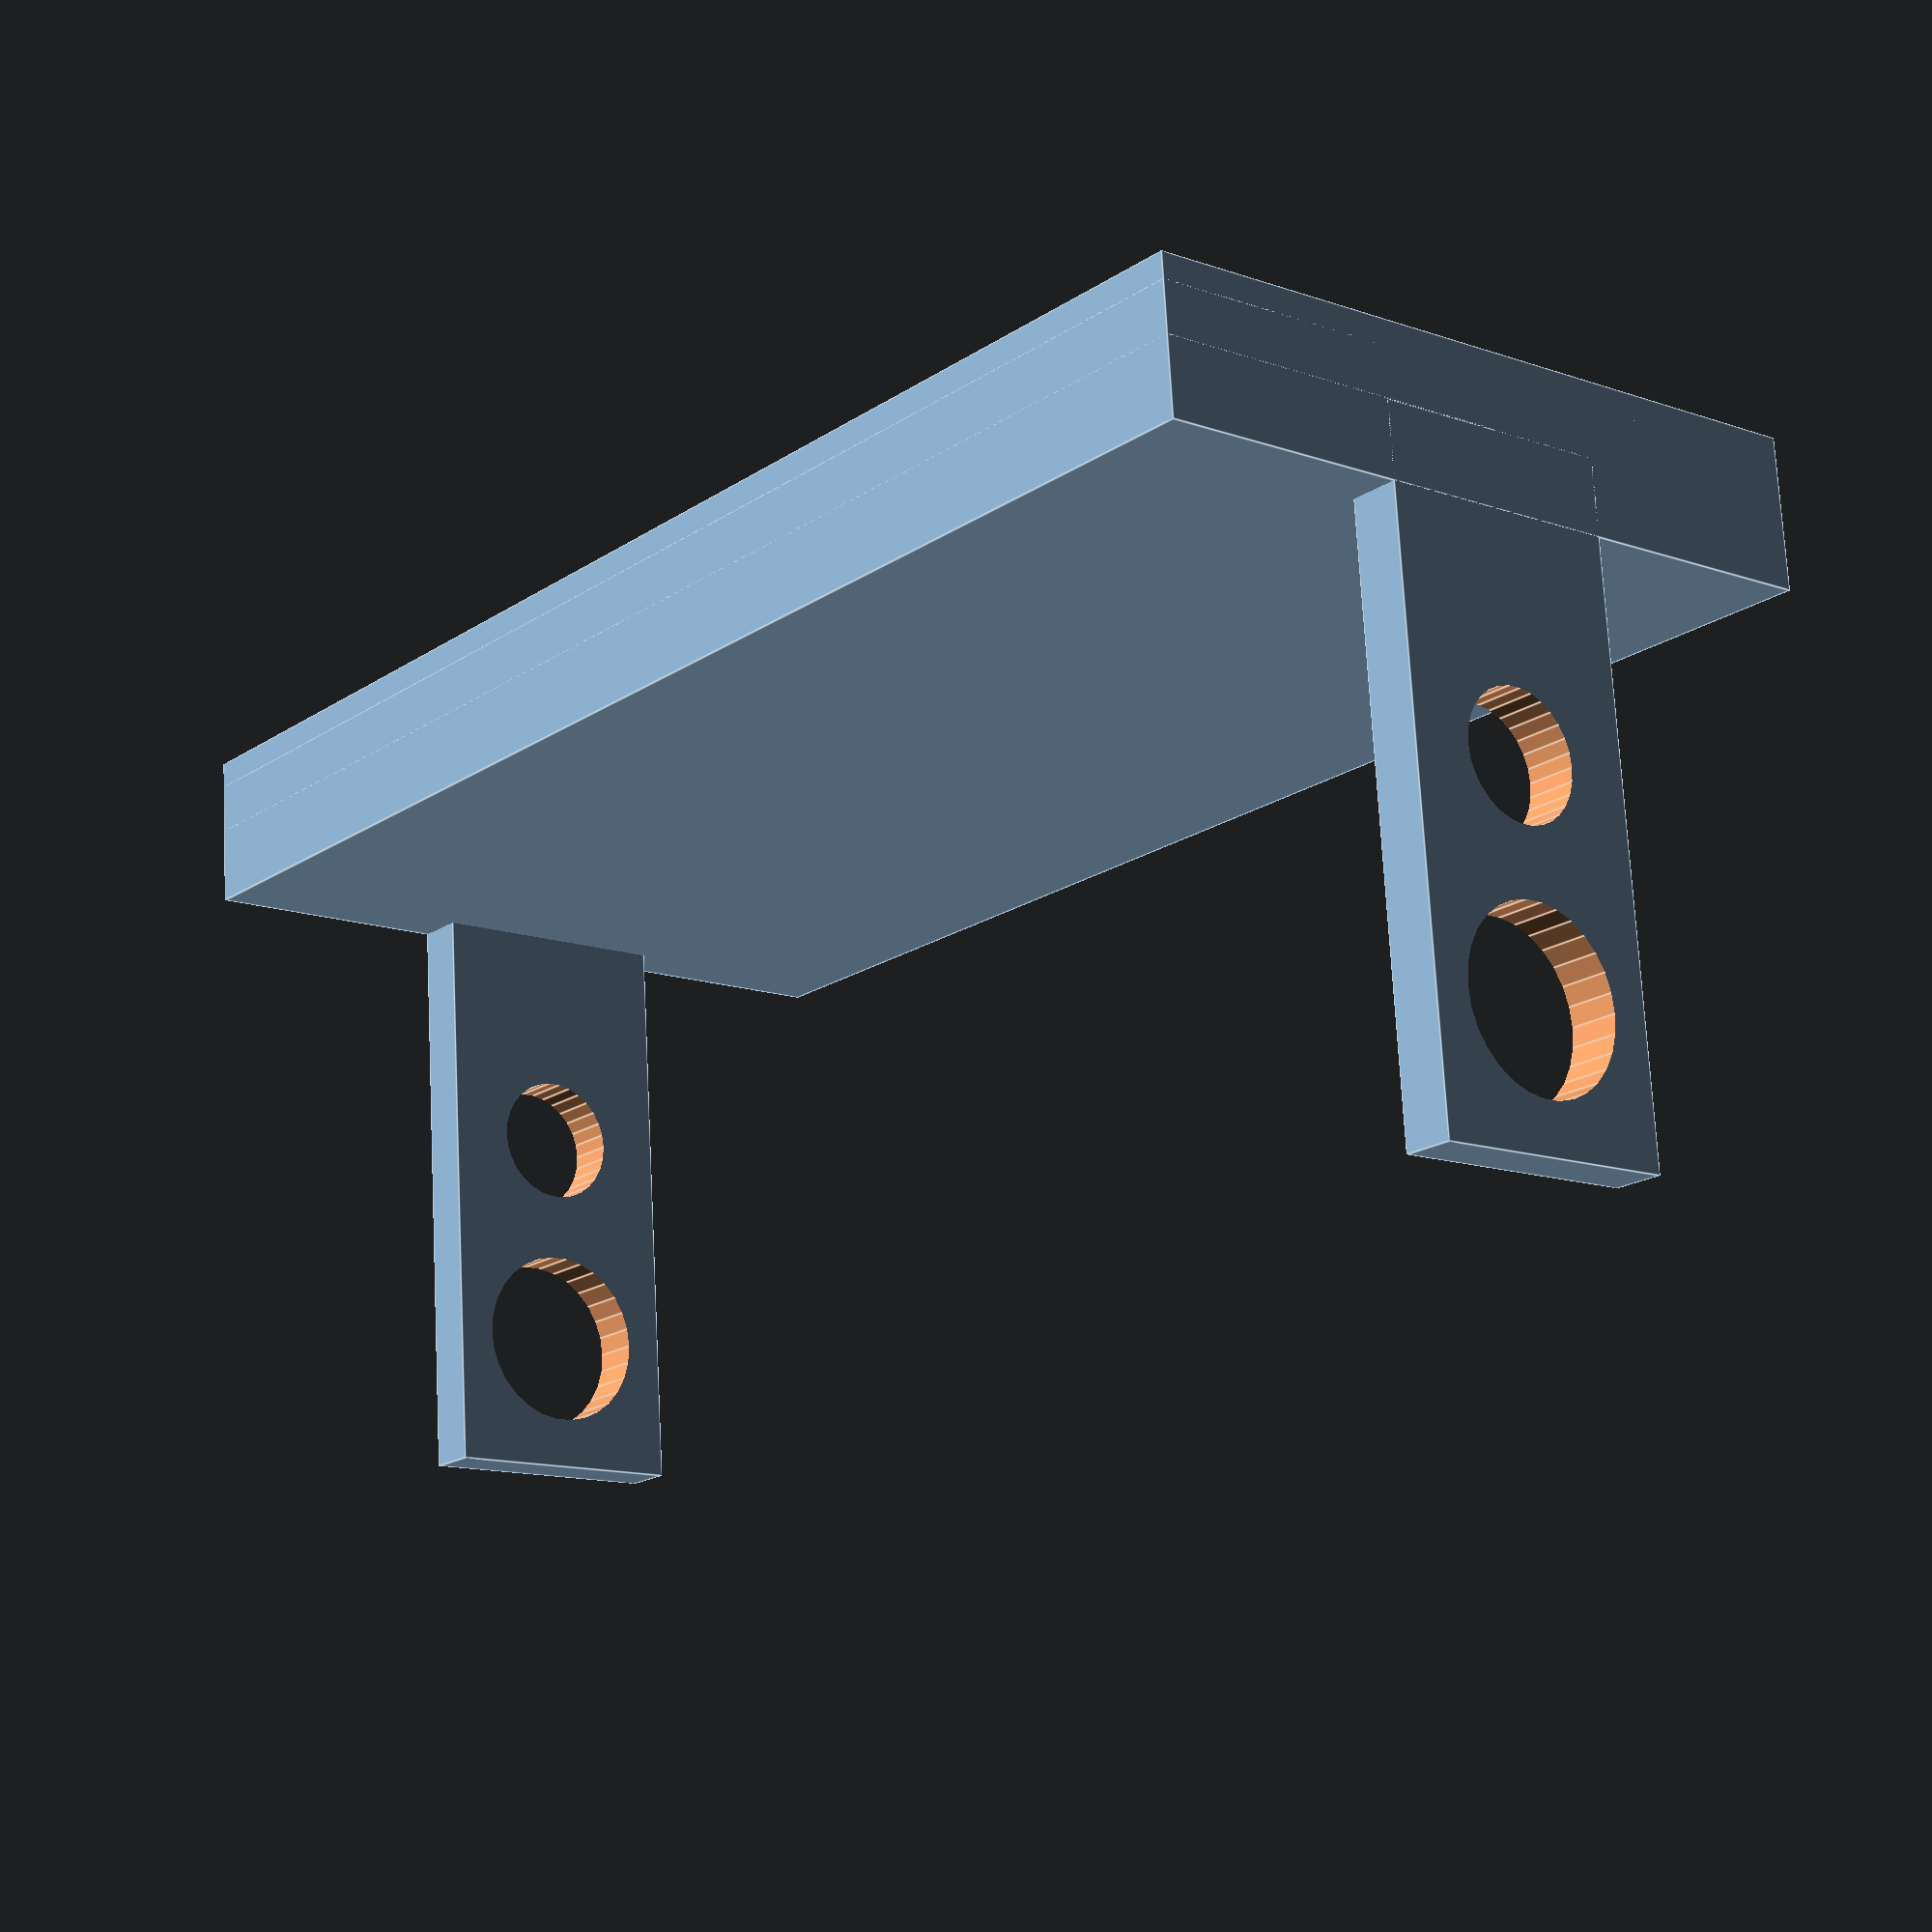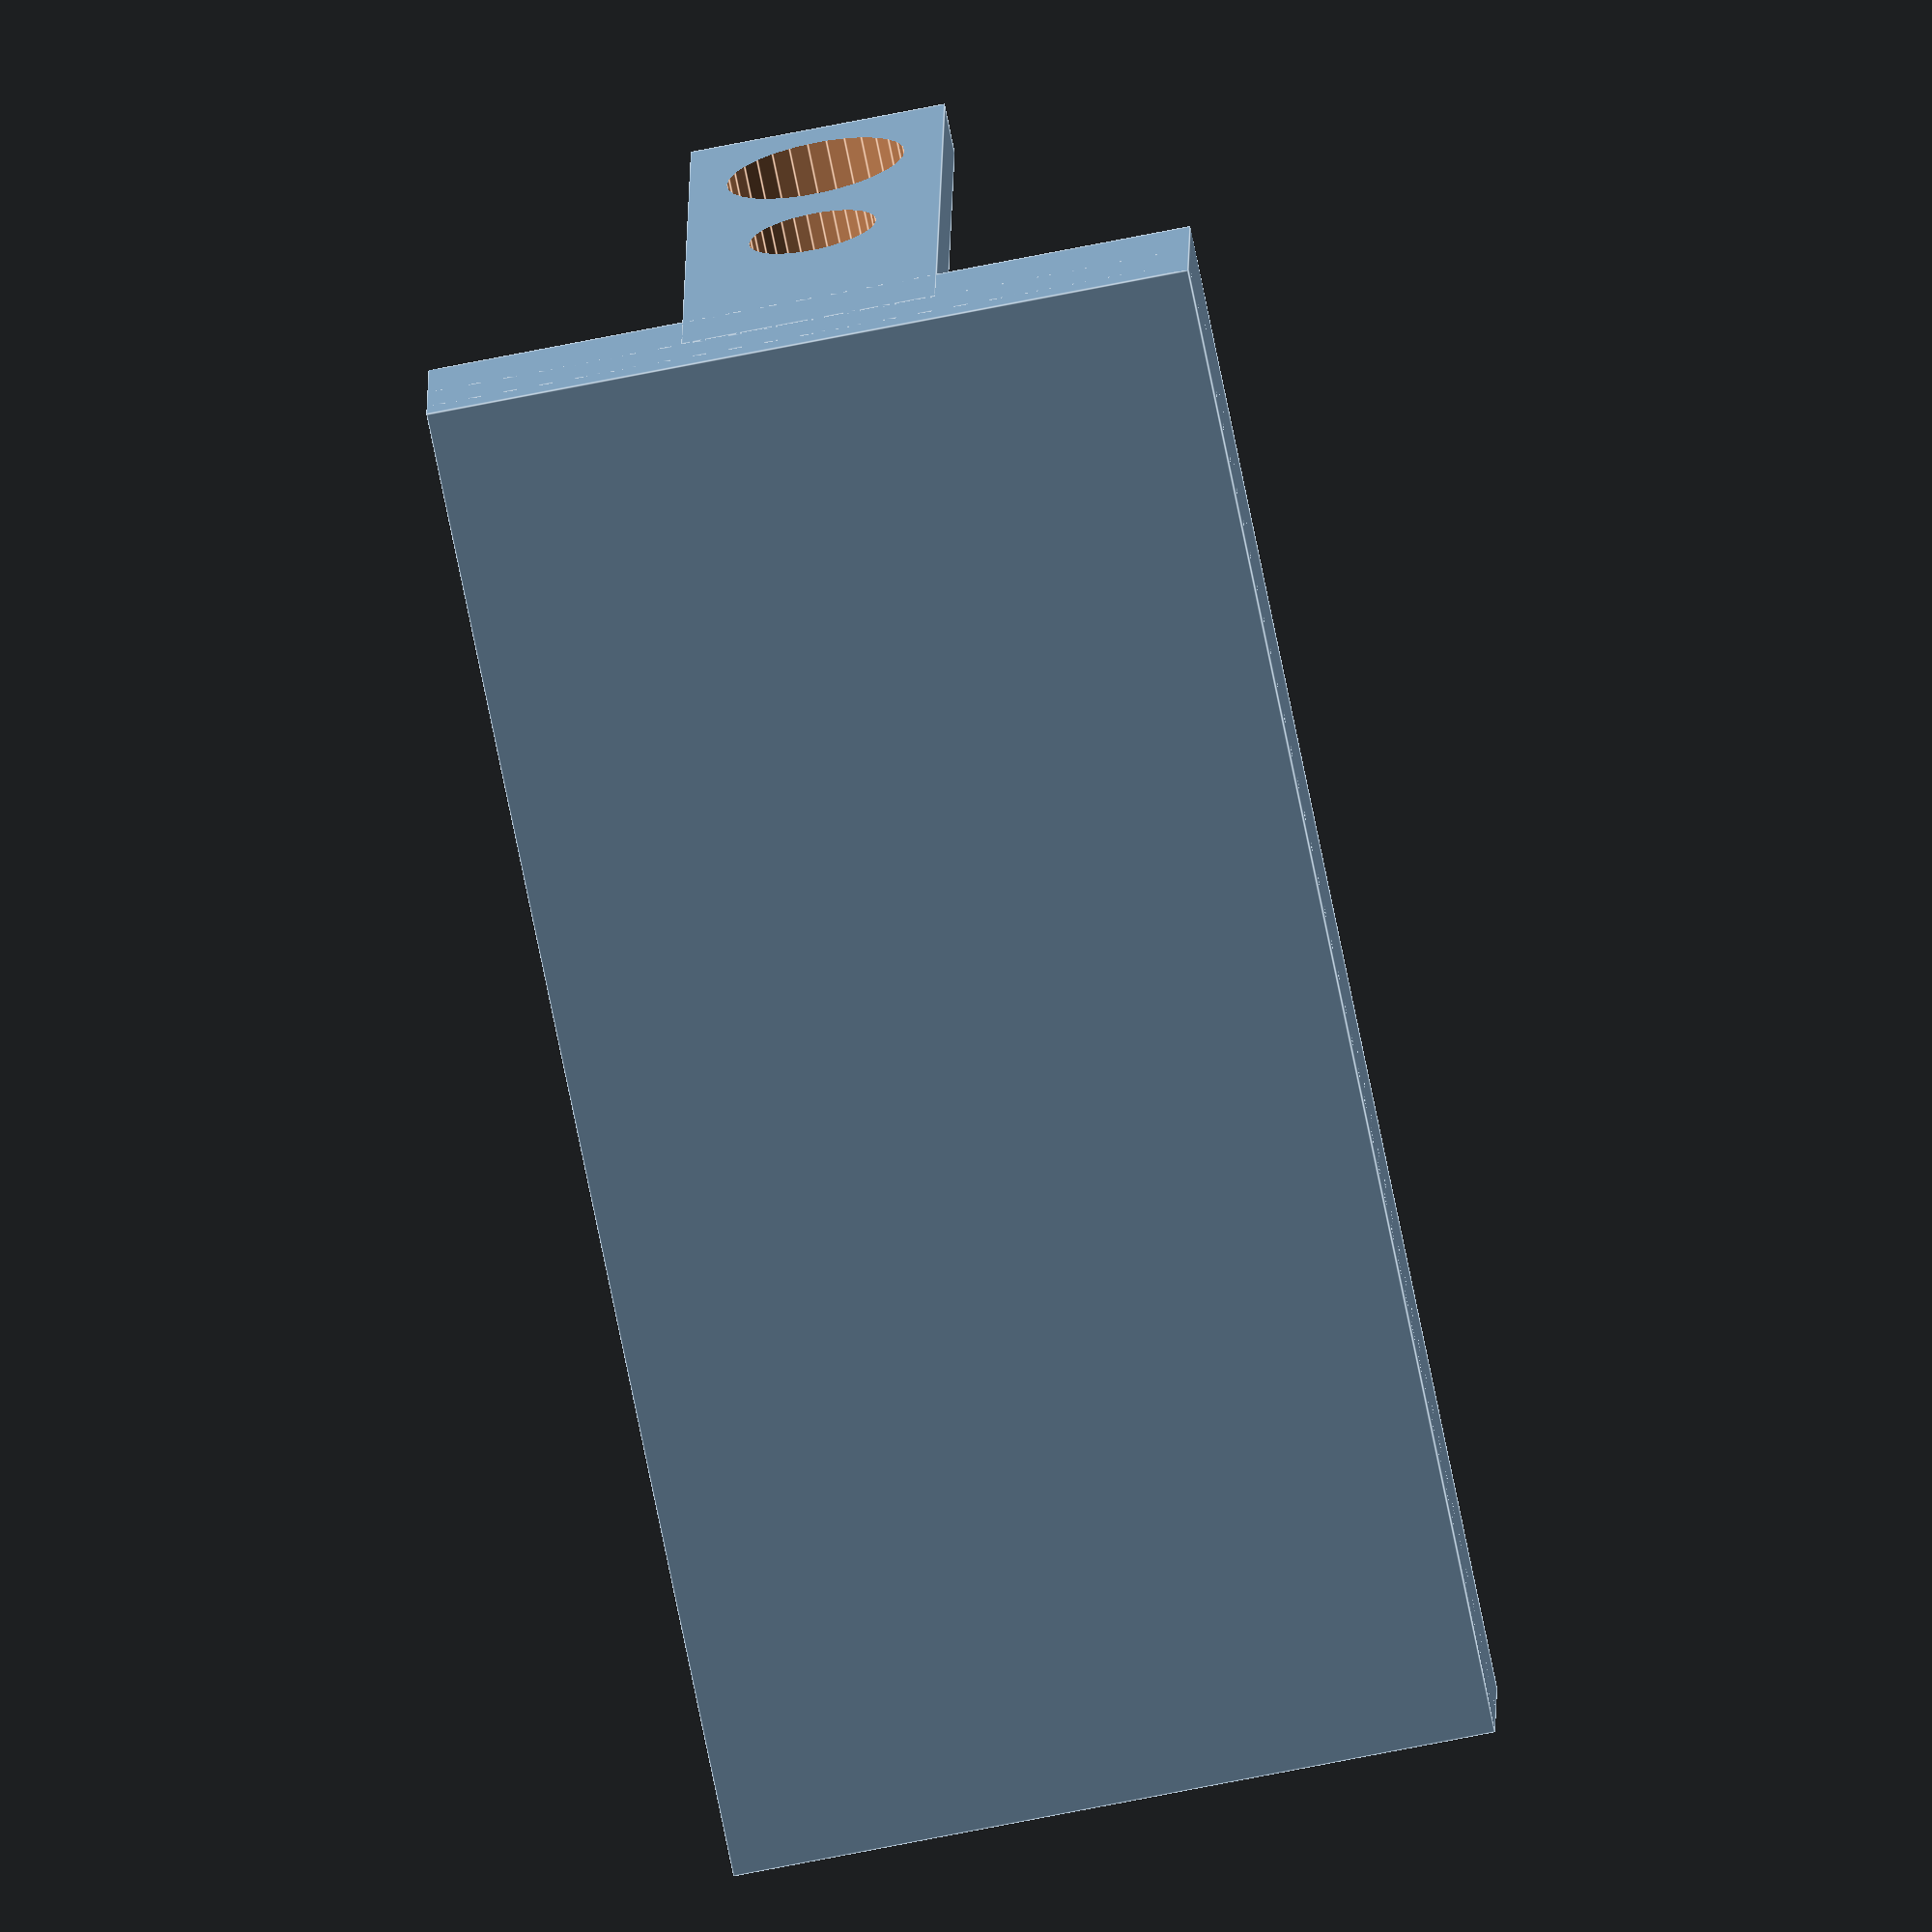
<openscad>
/* Standard Comment Notation

    Use the following on X,Y,Z arrays
    
//-------X-------
,//-------Y-------
,//-------Z------- 

ex.
[
//-------X-------
2+3
,//-------Y-------
foo_y
,//-------Z------- 
foo_z
]
*/

$fn = 30;

structure_slot_width = 35;
sweep_bearing_width = structure_slot_width + 17;
sweep_bearing_leg_width = 2;


true_sweep_bearing_width = 
    sweep_bearing_width + 
    sweep_bearing_leg_width * 2;

platform_height = 2;
platform_depth = 30;
platform_width = true_sweep_bearing_width;

above_hole_height = 2;
hole_dia          = 7;

servo_hole_height = 12;
servo_height = 6;


servo_bed_height = servo_hole_height-servo_height;

hole_distance = 8.666;

below_hole_height = -hole_dia/2 + hole_distance + servo_hole_height;

servo_hole_dia = 5;

arm_height = above_hole_height + hole_dia + below_hole_height;
arm_width = 10;
arm_depth = 2;




//Platform
cube([platform_depth, platform_width+arm_depth*2, platform_height],
    center=true);
//Servo bed
translate([0,0,platform_height/2])
cube([platform_depth, platform_width+arm_depth*2, servo_bed_height],
    center=true);

difference(){
    //Arms
    for(SIGN = [-1,1]){
        translate([
            //-------X-------
            0
            ,//-------Y-------
            (   
                SIGN * (
                    platform_width + 
                    arm_depth
                )   
            )/2
            ,//-------Z------- 
            arm_height/2 + platform_height/2
        ]){
            cube([   
                //-------X-------
                arm_width,
                
                //-------Y-------
                arm_depth,
                
                //-------Z-------
                arm_height 
             ],
                center = true);
        }
    }

    //Bearing Hole
    translate([0, 0, below_hole_height + hole_dia/2 + platform_height/2])
    rotate([90,0,0])
    cylinder(d=hole_dia, 120, center = true);
    
    //Servo Hole
    translate([0, 0, servo_hole_height + platform_height/2])
    rotate([90,0,0])
    cylinder(d=servo_hole_dia, 120, center = true);
}




</openscad>
<views>
elev=106.5 azim=219.0 roll=183.0 proj=p view=edges
elev=163.5 azim=191.4 roll=359.2 proj=o view=edges
</views>
